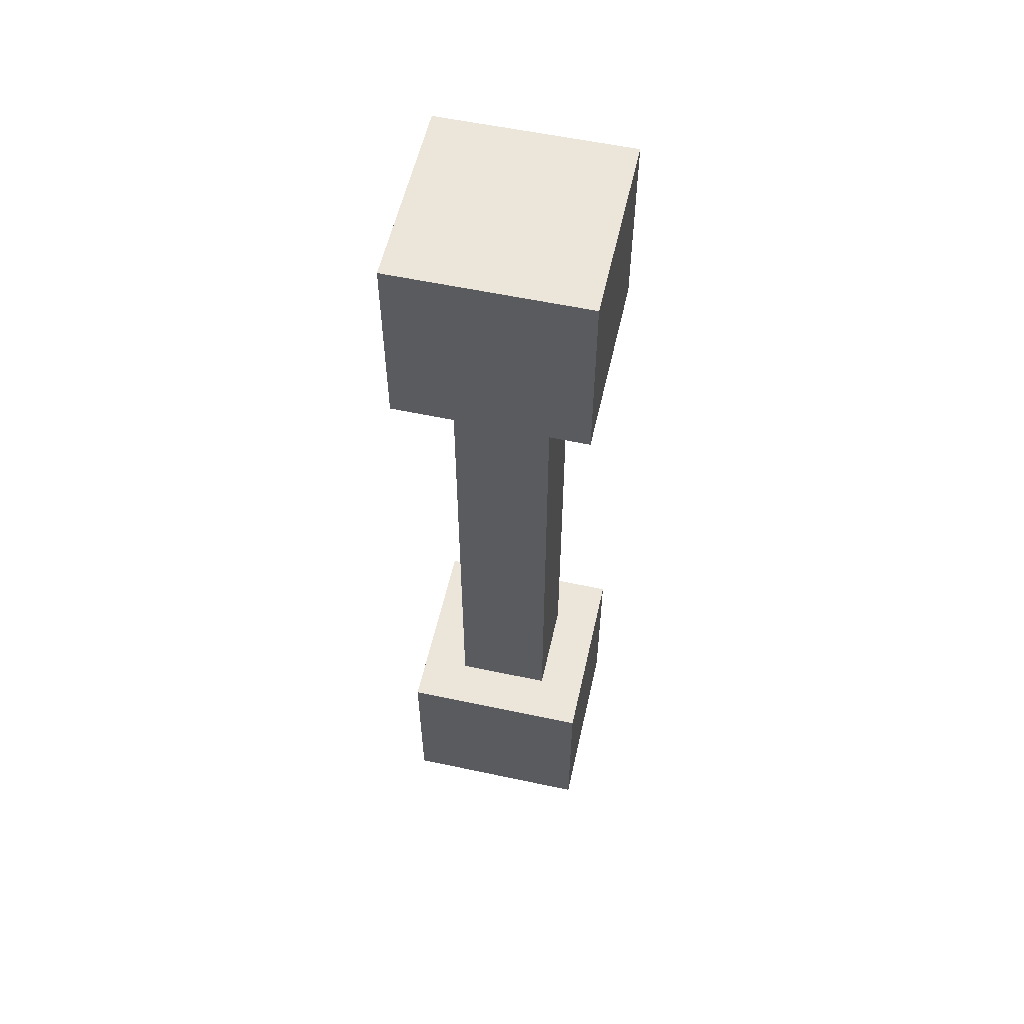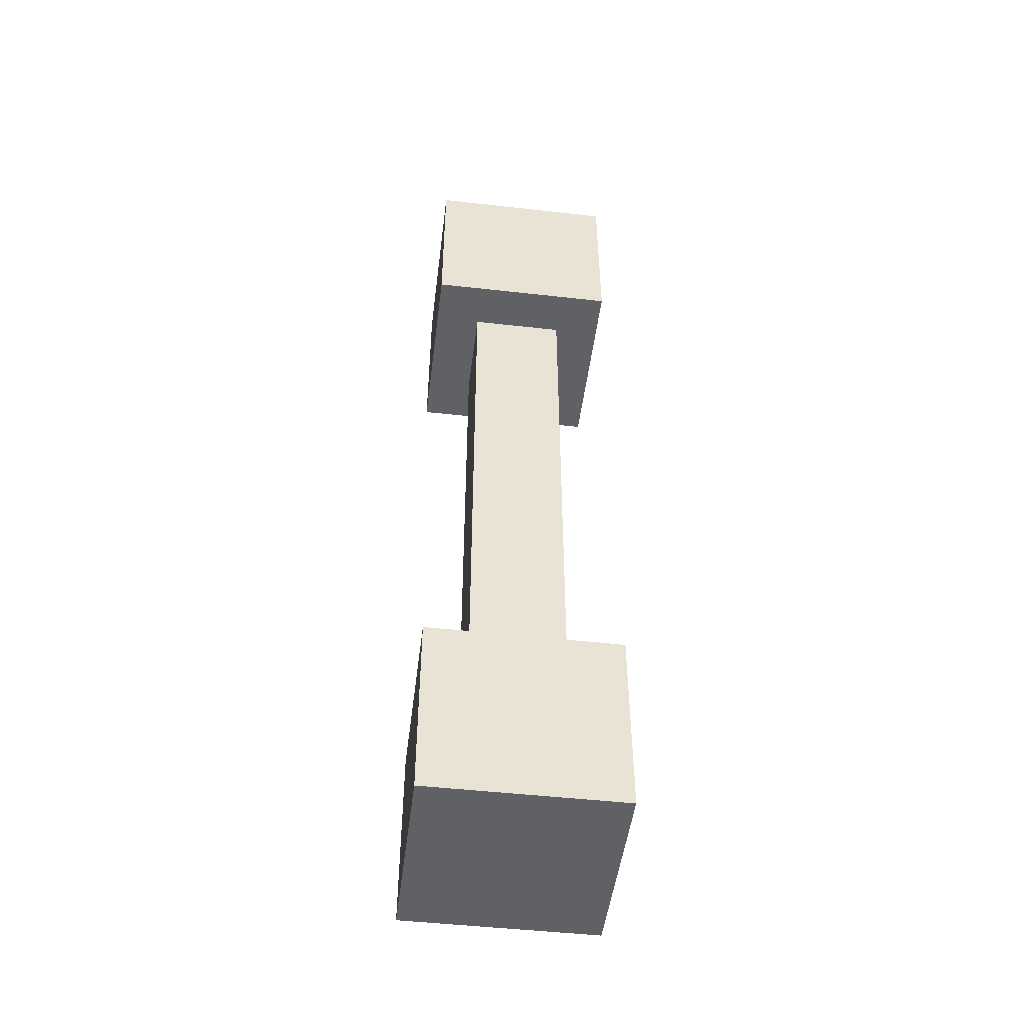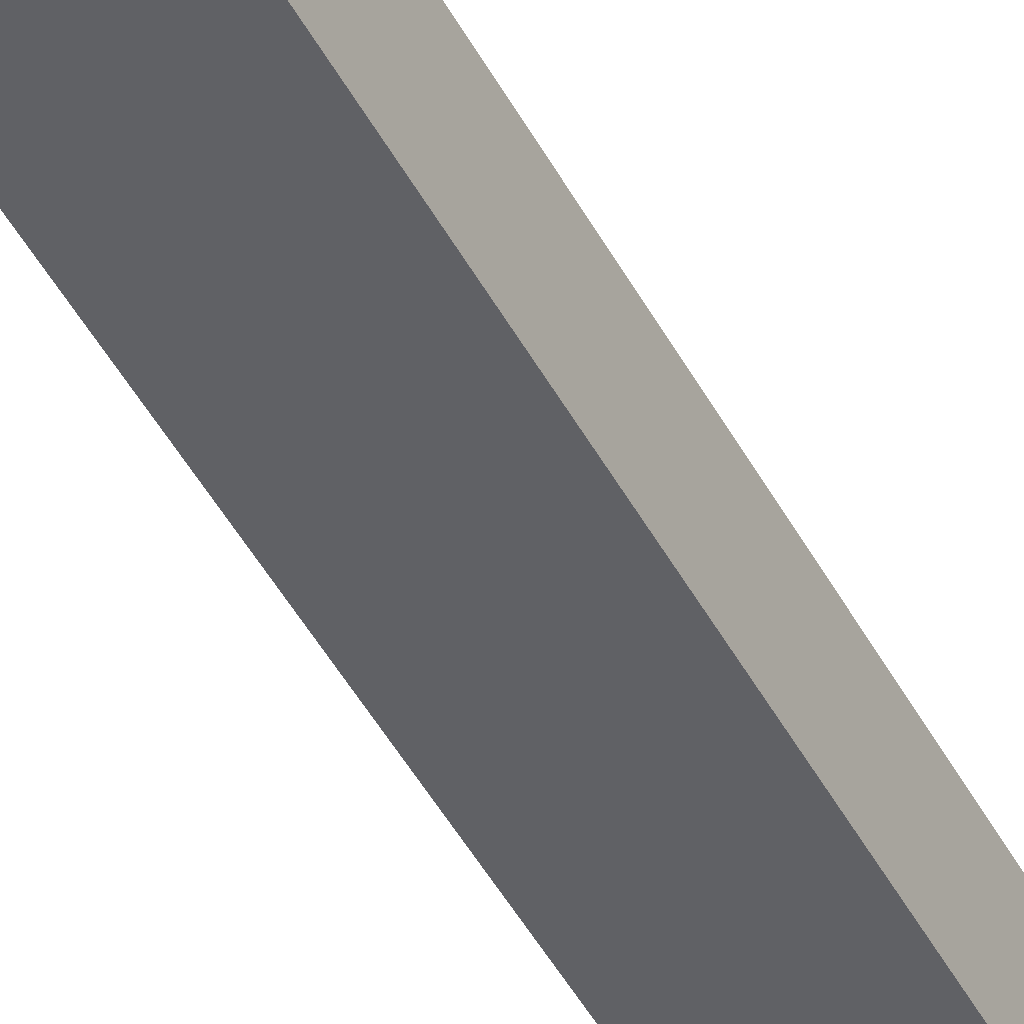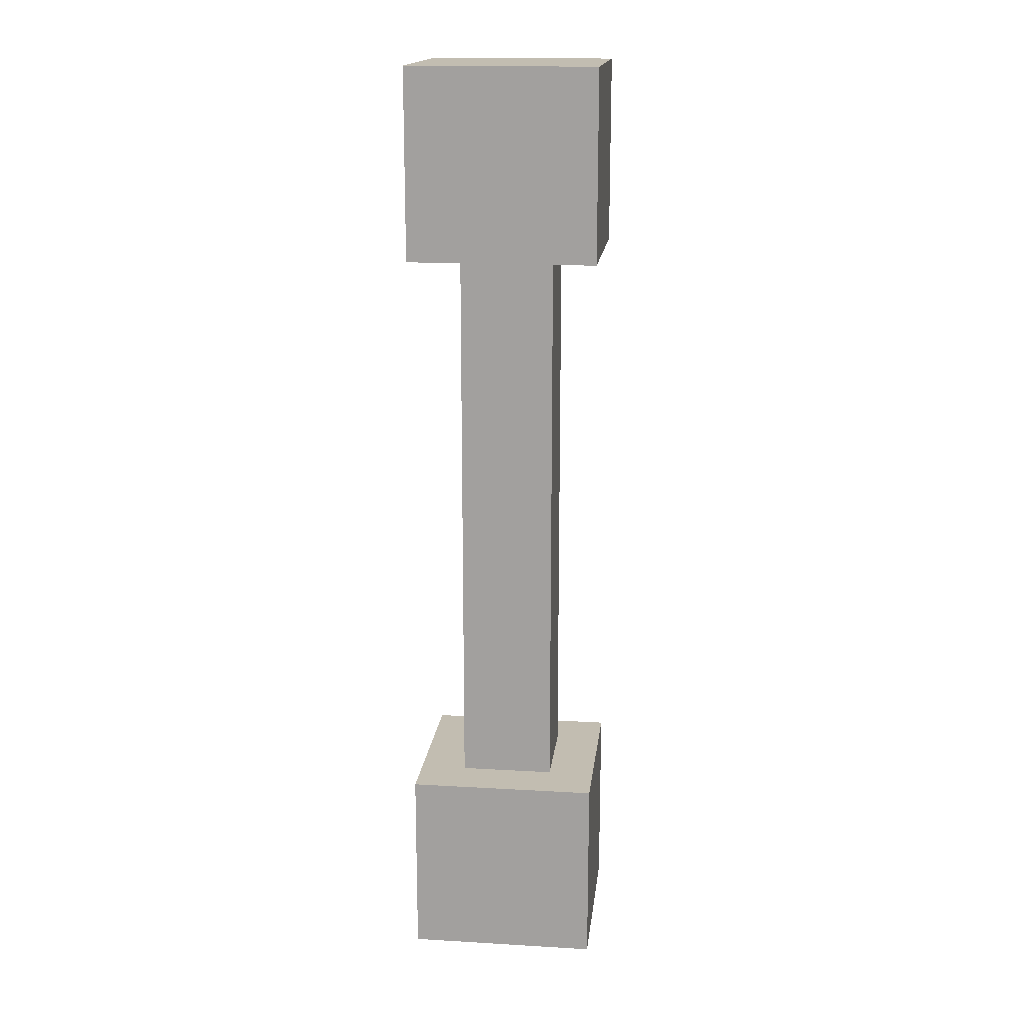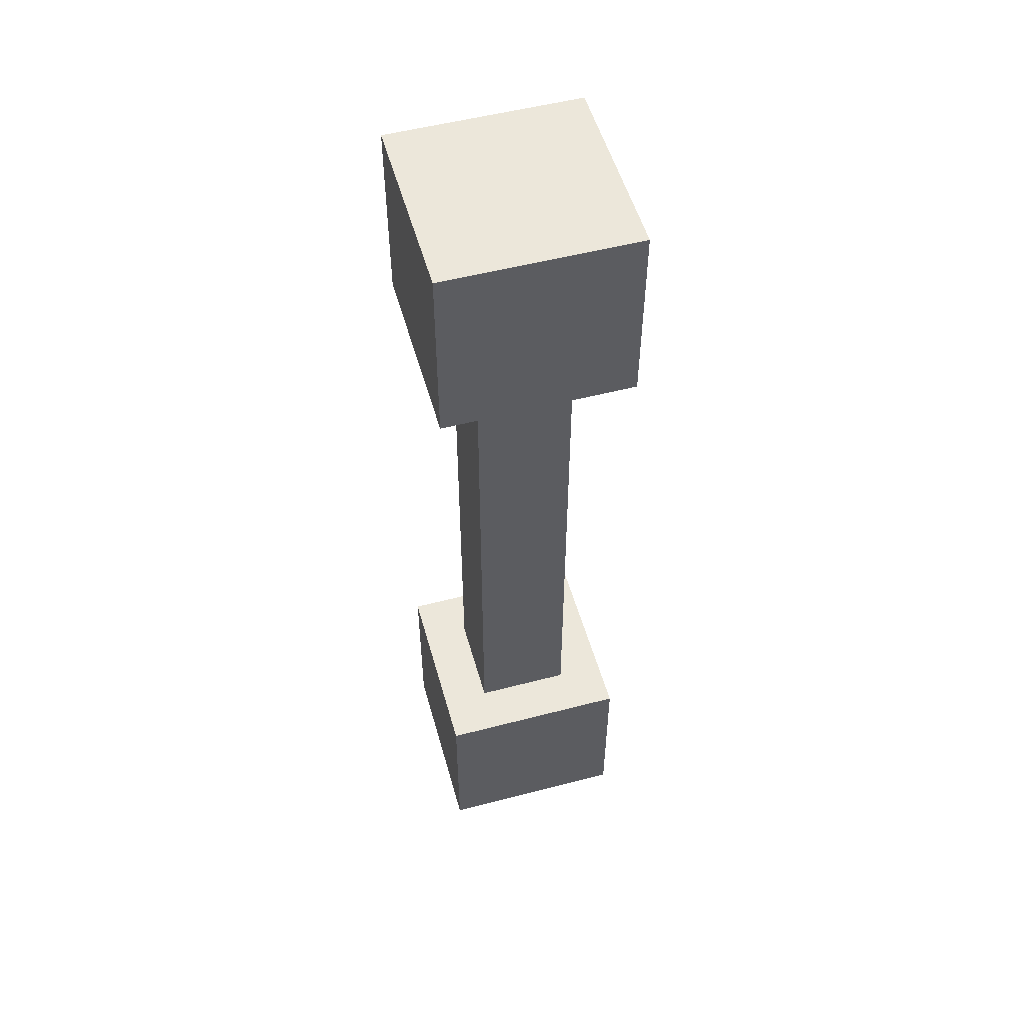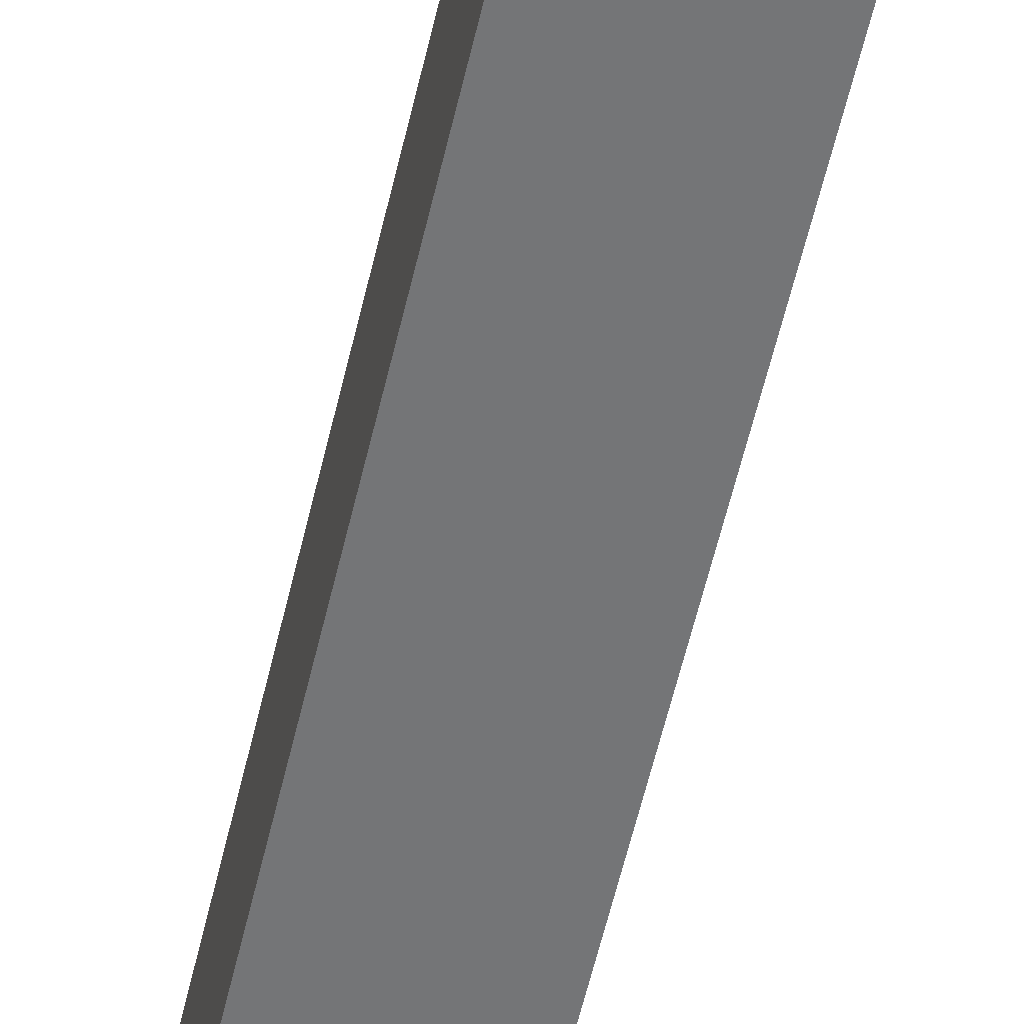
<metadata>
{"format":"obj","ext":"obj","renderer":"f3d","projection":"perspective","resolution":1024,"background":"white","views":[{"elev":56.7,"azim":-167.4,"up":"+Y"},{"elev":-49.1,"azim":82.9,"up":"+Y"},{"elev":-49.9,"azim":-151.9,"up":"+Z"},{"elev":16.8,"azim":-83.3,"up":"+Y"},{"elev":53.3,"azim":-105.6,"up":"+Y"},{"elev":-56.5,"azim":167.2,"up":"+Z"}]}
</metadata>
<code>
o cube
v 2 10 2
v 2 6 2
v 2 10 -2
v 2 6 -2
v -2 10 -2
v -2 6 -2
v -2 10 2
v -2 6 2
v 2 -6 2
v 2 -10 2
v 2 -6 -2
v 2 -10 -2
v -2 -6 -2
v -2 -10 -2
v -2 -6 2
v -2 -10 2
v 1 6 1
v 1 -6 1
v 1 6 -1
v 1 -6 -1
v -1 6 -1
v -1 -6 -1
v -1 6 1
v -1 -6 1
f 1 2 3
f 2 4 3
f 5 6 7
f 6 8 7
f 5 7 3
f 7 1 3
f 8 6 2
f 6 4 2
f 7 8 1
f 8 2 1
f 3 4 5
f 4 6 5
f 9 10 11
f 10 12 11
f 13 14 15
f 14 16 15
f 13 15 11
f 15 9 11
f 16 14 10
f 14 12 10
f 15 16 9
f 16 10 9
f 11 12 13
f 12 14 13
f 17 18 19
f 18 20 19
f 21 22 23
f 22 24 23
f 21 23 19
f 23 17 19
f 24 22 18
f 22 20 18
f 23 24 17
f 24 18 17
f 19 20 21
f 20 22 21

</code>
